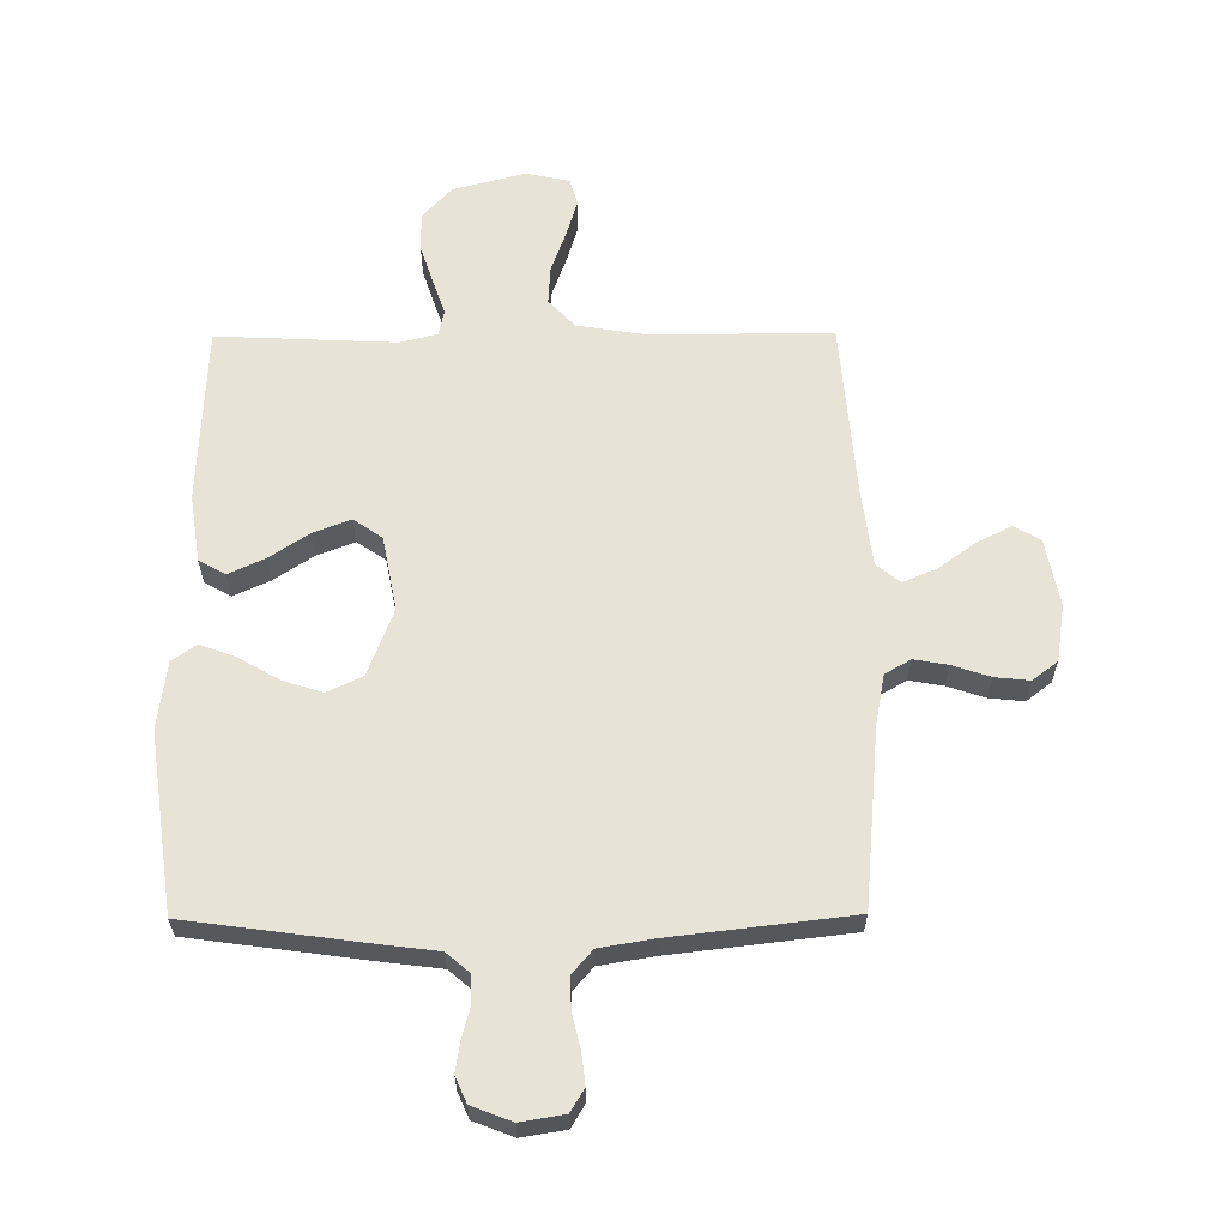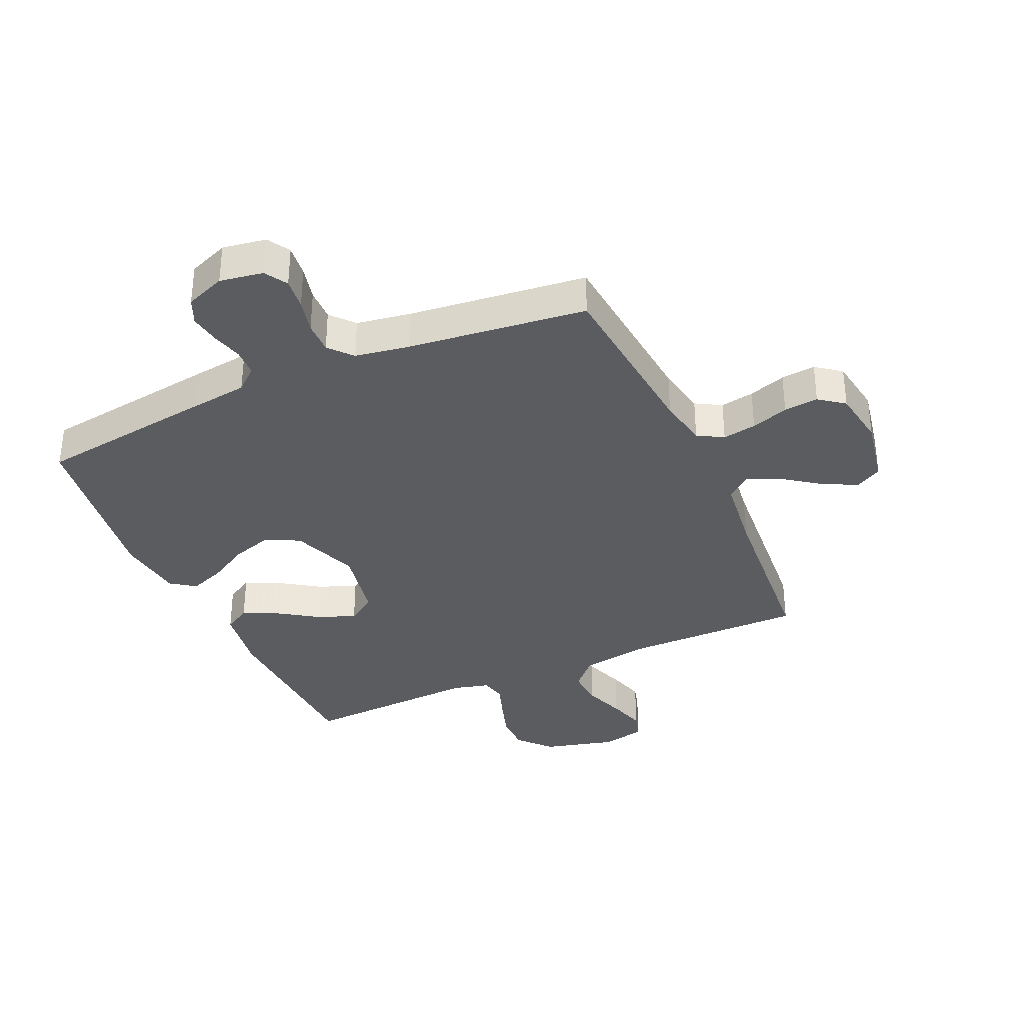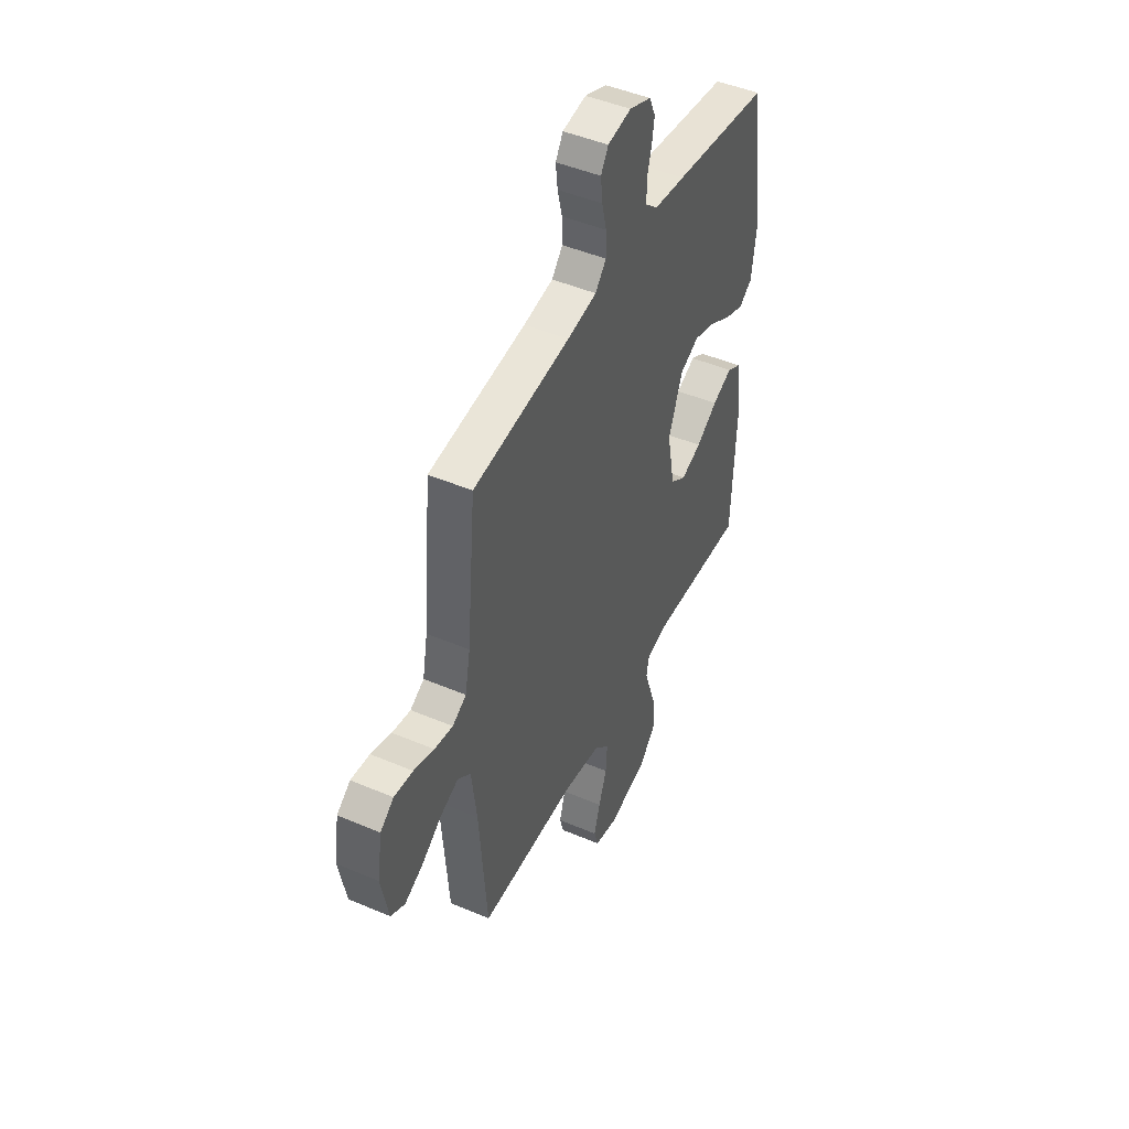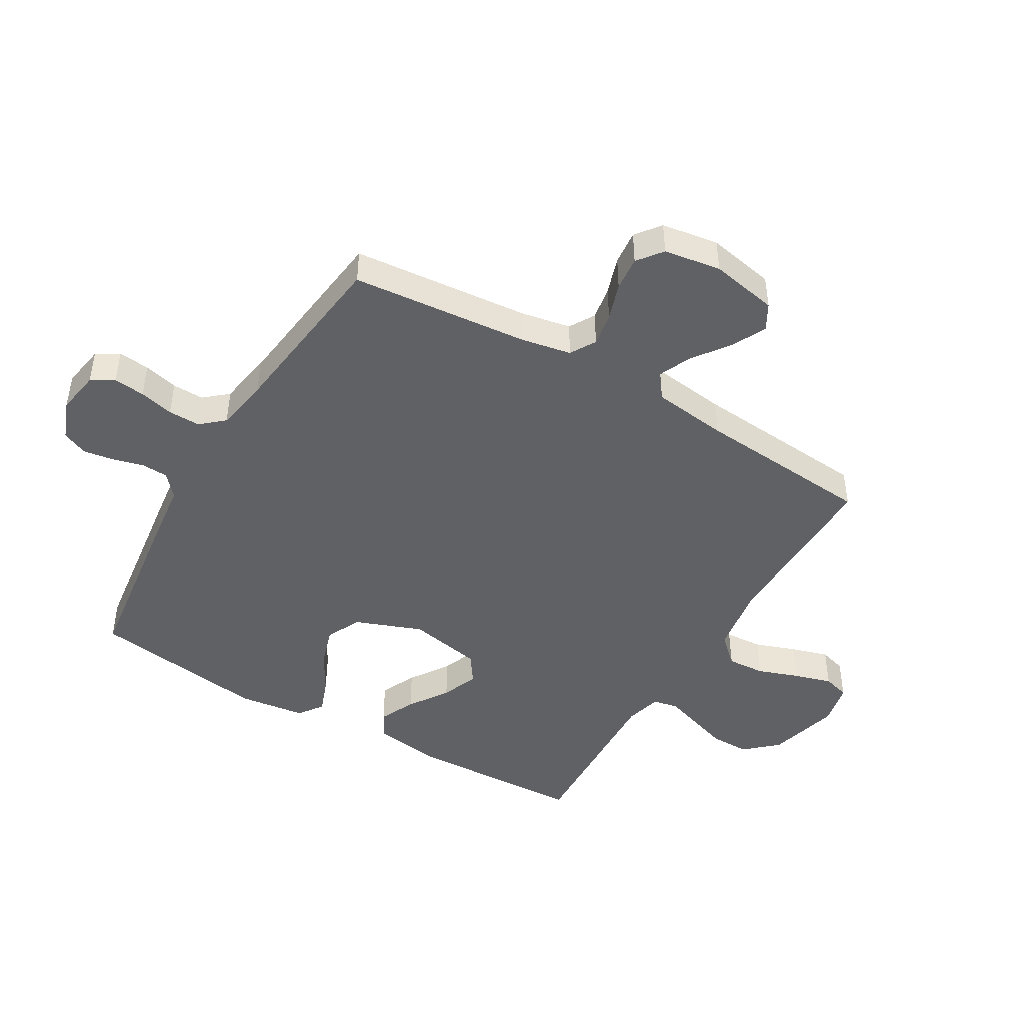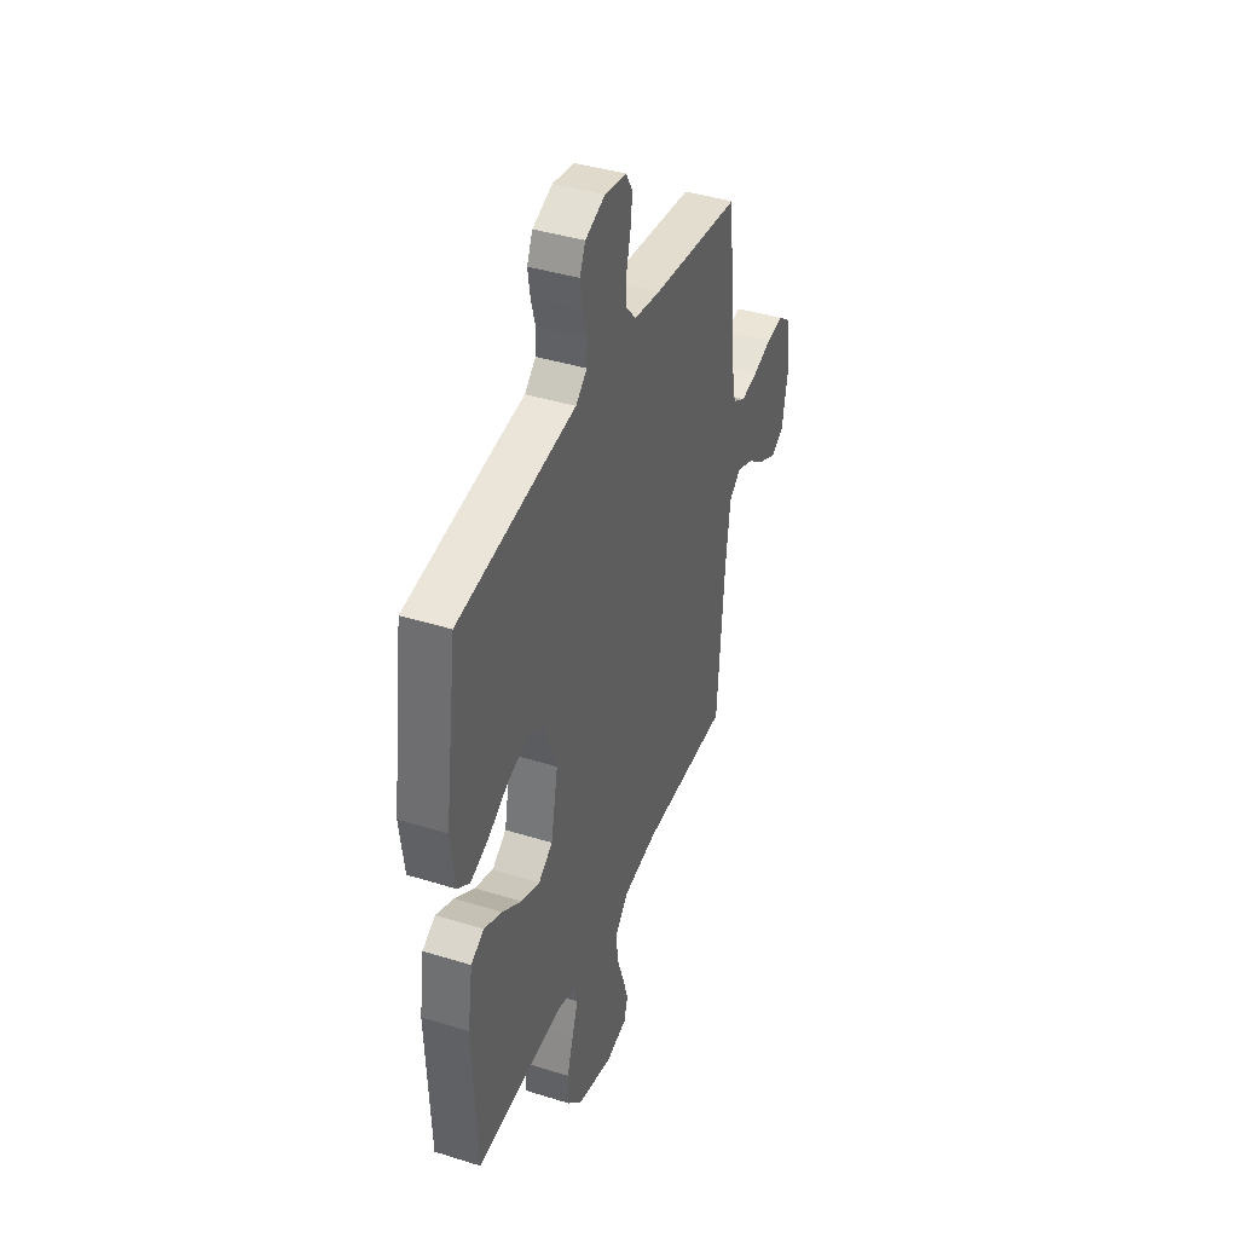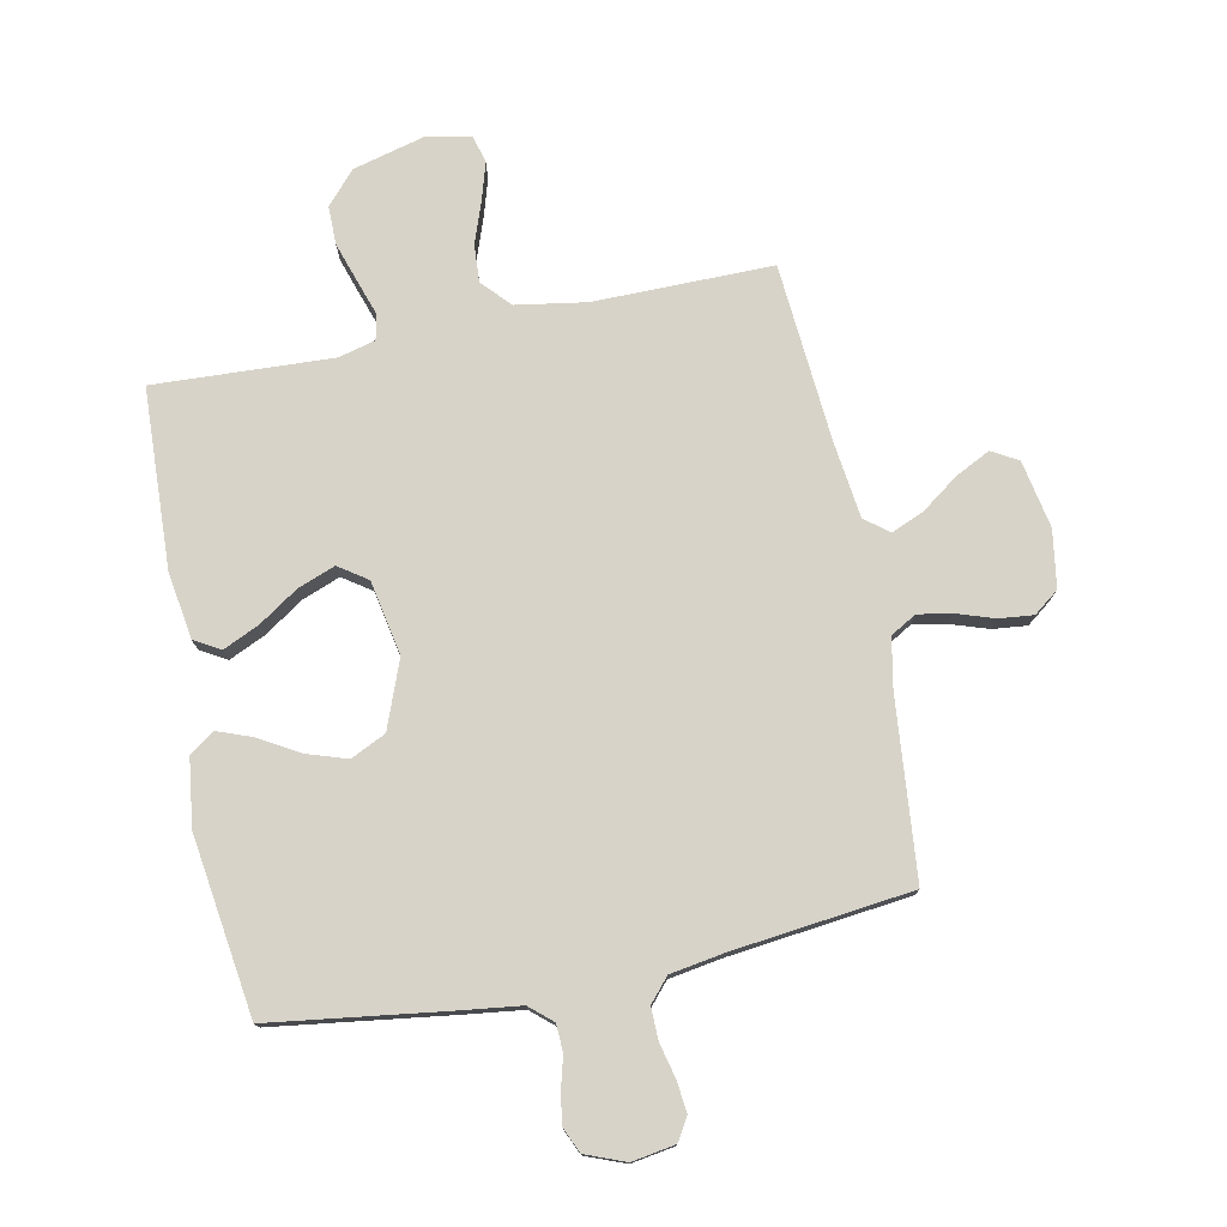
<metadata>
{"format":"obj","ext":"obj","renderer":"f3d","projection":"perspective","resolution":1024,"background":"white","views":[{"elev":61.7,"azim":-0.4,"up":"+Y"},{"elev":-35.0,"azim":24.2,"up":"+Y"},{"elev":46.8,"azim":115.8,"up":"+Z"},{"elev":-45.6,"azim":59.4,"up":"+Y"},{"elev":40.7,"azim":-69.1,"up":"+Z"},{"elev":76.5,"azim":-11.4,"up":"+Y"}]}
</metadata>
<code>
v 0.5 0.07 -0.5
v 0.2 0.07 -0.498
v 0.082 0.07 -0.517
v 0.038 0.07 -0.564
v 0.042 0.07 -0.628
v 0.067 0.07 -0.698
v 0.086 0.07 -0.761
v 0.073 0.07 -0.806
v 0 0.07 -0.822
v -0.122 0.07 -0.79
v -0.171 0.07 -0.736
v -0.171 0.07 -0.671
v -0.149 0.07 -0.604
v -0.129 0.07 -0.545
v -0.138 0.07 -0.502
v -0.2 0.07 -0.486
v -0.5 0.07 -0.5
v -0.513 0.07 -0.2
v -0.496 0.07 -0.087
v -0.452 0.07 -0.062
v -0.391 0.07 -0.09
v -0.325 0.07 -0.134
v -0.262 0.07 -0.158
v -0.214 0.07 -0.125
v -0.19 0.07 0
v -0.233 0.07 0.113
v -0.292 0.07 0.141
v -0.36 0.07 0.119
v -0.427 0.07 0.08
v -0.486 0.07 0.058
v -0.527 0.07 0.087
v -0.542 0.07 0.2
v -0.5 0.07 0.5
v -0.2 0.07 0.541
v -0.104 0.07 0.553
v -0.066 0.07 0.586
v -0.064 0.07 0.632
v -0.078 0.07 0.684
v -0.086 0.07 0.735
v -0.067 0.07 0.778
v 0 0.07 0.804
v 0.073 0.07 0.792
v 0.096 0.07 0.754
v 0.09 0.07 0.701
v 0.076 0.07 0.643
v 0.075 0.07 0.589
v 0.109 0.07 0.55
v 0.2 0.07 0.535
v 0.5 0.07 0.5
v 0.528 0.07 0.2
v 0.544 0.07 0.116
v 0.587 0.07 0.091
v 0.644 0.07 0.101
v 0.707 0.07 0.122
v 0.765 0.07 0.128
v 0.807 0.07 0.096
v 0.822 0.07 0
v 0.8 0.07 -0.114
v 0.756 0.07 -0.139
v 0.698 0.07 -0.11
v 0.636 0.07 -0.065
v 0.58 0.07 -0.041
v 0.54 0.07 -0.073
v 0.524 0.07 -0.2
v 0.5 0 -0.5
v 0.2 0 -0.498
v 0.082 0 -0.517
v 0.038 0 -0.564
v 0.042 0 -0.628
v 0.067 0 -0.698
v 0.086 0 -0.761
v 0.073 0 -0.806
v 0 0 -0.822
v -0.122 0 -0.79
v -0.171 0 -0.736
v -0.171 0 -0.671
v -0.149 0 -0.604
v -0.129 0 -0.545
v -0.138 0 -0.502
v -0.2 0 -0.486
v -0.5 0 -0.5
v -0.513 0 -0.2
v -0.496 0 -0.087
v -0.452 0 -0.062
v -0.391 0 -0.09
v -0.325 0 -0.134
v -0.262 0 -0.158
v -0.214 0 -0.125
v -0.19 0 0
v -0.233 0 0.113
v -0.292 0 0.141
v -0.36 0 0.119
v -0.427 0 0.08
v -0.486 0 0.058
v -0.527 0 0.087
v -0.542 0 0.2
v -0.5 0 0.5
v -0.2 0 0.541
v -0.104 0 0.553
v -0.066 0 0.586
v -0.064 0 0.632
v -0.078 0 0.684
v -0.086 0 0.735
v -0.067 0 0.778
v 0 0 0.804
v 0.073 0 0.792
v 0.096 0 0.754
v 0.09 0 0.701
v 0.076 0 0.643
v 0.075 0 0.589
v 0.109 0 0.55
v 0.2 0 0.535
v 0.5 0 0.5
v 0.528 0 0.2
v 0.544 0 0.116
v 0.587 0 0.091
v 0.644 0 0.101
v 0.707 0 0.122
v 0.765 0 0.128
v 0.807 0 0.096
v 0.822 0 0
v 0.8 0 -0.114
v 0.756 0 -0.139
v 0.698 0 -0.11
v 0.636 0 -0.065
v 0.58 0 -0.041
v 0.54 0 -0.073
v 0.524 0 -0.2
f 59 60 61
f 58 59 61
f 57 58 61
f 56 57 61
f 55 56 61
f 54 55 61
f 53 54 61
f 52 53 61 62
f 51 52 62 63
f 48 49 50
f 51 63 64
f 50 51 64
f 48 50 64
f 47 48 64
f 43 44 45
f 42 43 45
f 41 42 45
f 40 41 45
f 39 40 45
f 38 39 45
f 37 38 45
f 36 37 45 46
f 64 1 2
f 47 64 2
f 46 47 2
f 36 46 2
f 35 36 2
f 33 34 35
f 32 33 35
f 31 32 35
f 30 31 35
f 29 30 35
f 28 29 35
f 20 21 22
f 19 20 22
f 18 19 22
f 17 18 22
f 16 17 22
f 15 16 22 23
f 12 13 14
f 11 12 14
f 10 11 14
f 9 10 14
f 8 9 14
f 7 8 14
f 6 7 14
f 5 6 14
f 4 5 14 15
f 15 23 24
f 4 15 24
f 3 4 24
f 27 28 35
f 26 27 35
f 35 2 3
f 26 35 3
f 25 26 3
f 3 24 25
f 125 124 123
f 125 123 122
f 125 122 121
f 125 121 120
f 125 120 119
f 125 119 118
f 125 118 117
f 126 125 117 116
f 127 126 116 115
f 114 113 112
f 128 127 115
f 128 115 114
f 128 114 112
f 128 112 111
f 109 108 107
f 109 107 106
f 109 106 105
f 109 105 104
f 109 104 103
f 109 103 102
f 109 102 101
f 110 109 101 100
f 66 65 128
f 66 128 111
f 66 111 110
f 66 110 100
f 66 100 99
f 99 98 97
f 99 97 96
f 99 96 95
f 99 95 94
f 99 94 93
f 99 93 92
f 86 85 84
f 86 84 83
f 86 83 82
f 86 82 81
f 86 81 80
f 87 86 80 79
f 78 77 76
f 78 76 75
f 78 75 74
f 78 74 73
f 78 73 72
f 78 72 71
f 78 71 70
f 78 70 69
f 79 78 69 68
f 88 87 79
f 88 79 68
f 88 68 67
f 99 92 91
f 99 91 90
f 67 66 99
f 67 99 90
f 67 90 89
f 89 88 67
f 1 65 66 2
f 2 66 67 3
f 3 67 68 4
f 4 68 69 5
f 5 69 70 6
f 6 70 71 7
f 7 71 72 8
f 8 72 73 9
f 9 73 74 10
f 10 74 75 11
f 11 75 76 12
f 12 76 77 13
f 13 77 78 14
f 14 78 79 15
f 15 79 80 16
f 16 80 81 17
f 17 81 82 18
f 18 82 83 19
f 19 83 84 20
f 20 84 85 21
f 21 85 86 22
f 22 86 87 23
f 23 87 88 24
f 24 88 89 25
f 25 89 90 26
f 26 90 91 27
f 27 91 92 28
f 28 92 93 29
f 29 93 94 30
f 30 94 95 31
f 31 95 96 32
f 32 96 97 33
f 33 97 98 34
f 34 98 99 35
f 35 99 100 36
f 36 100 101 37
f 37 101 102 38
f 38 102 103 39
f 39 103 104 40
f 40 104 105 41
f 41 105 106 42
f 42 106 107 43
f 43 107 108 44
f 44 108 109 45
f 45 109 110 46
f 46 110 111 47
f 47 111 112 48
f 48 112 113 49
f 49 113 114 50
f 50 114 115 51
f 51 115 116 52
f 52 116 117 53
f 53 117 118 54
f 54 118 119 55
f 55 119 120 56
f 56 120 121 57
f 57 121 122 58
f 58 122 123 59
f 59 123 124 60
f 60 124 125 61
f 61 125 126 62
f 62 126 127 63
f 63 127 128 64
f 64 128 65 1

</code>
